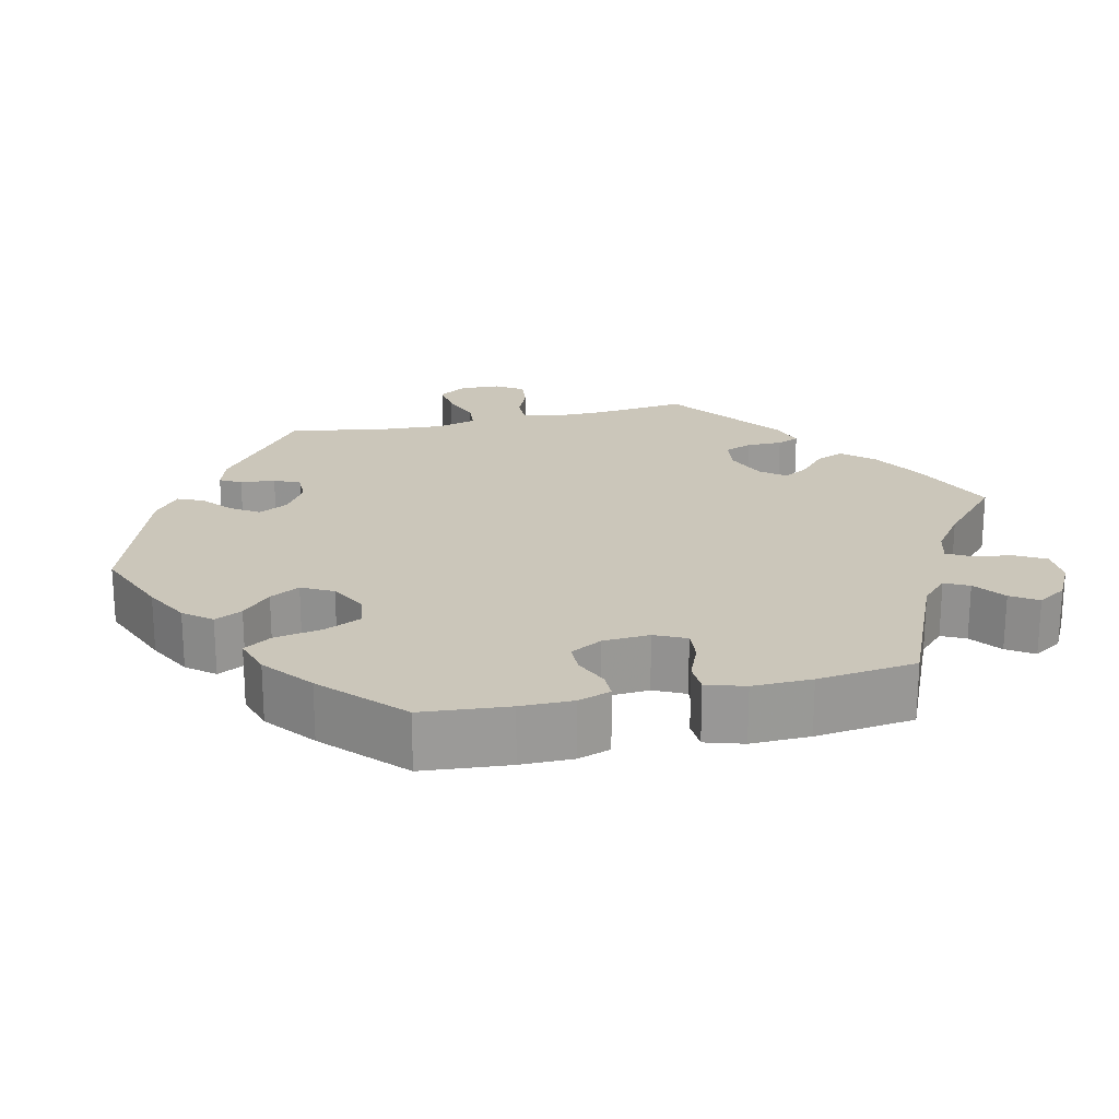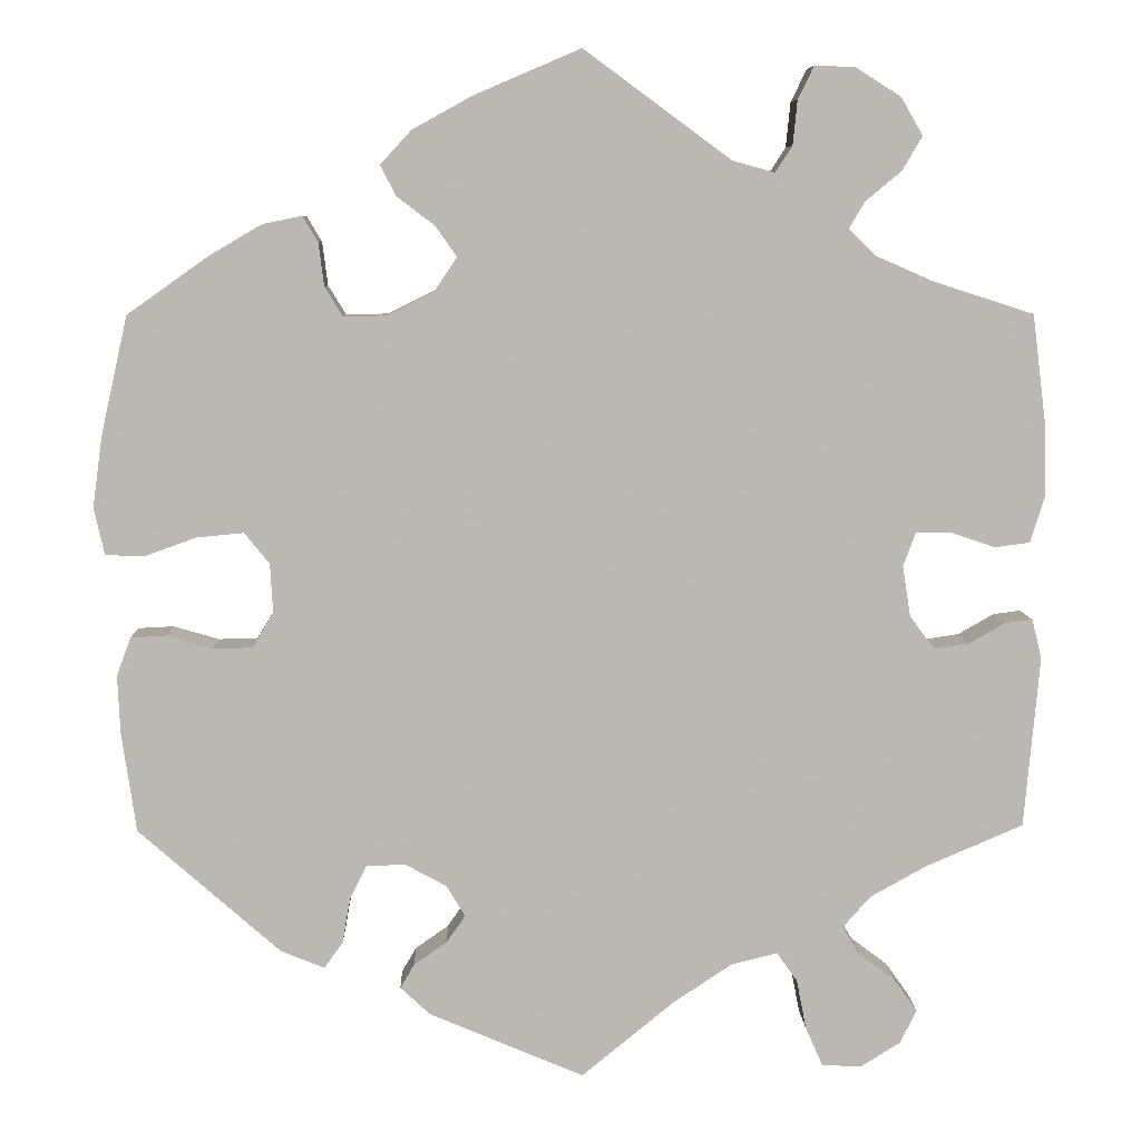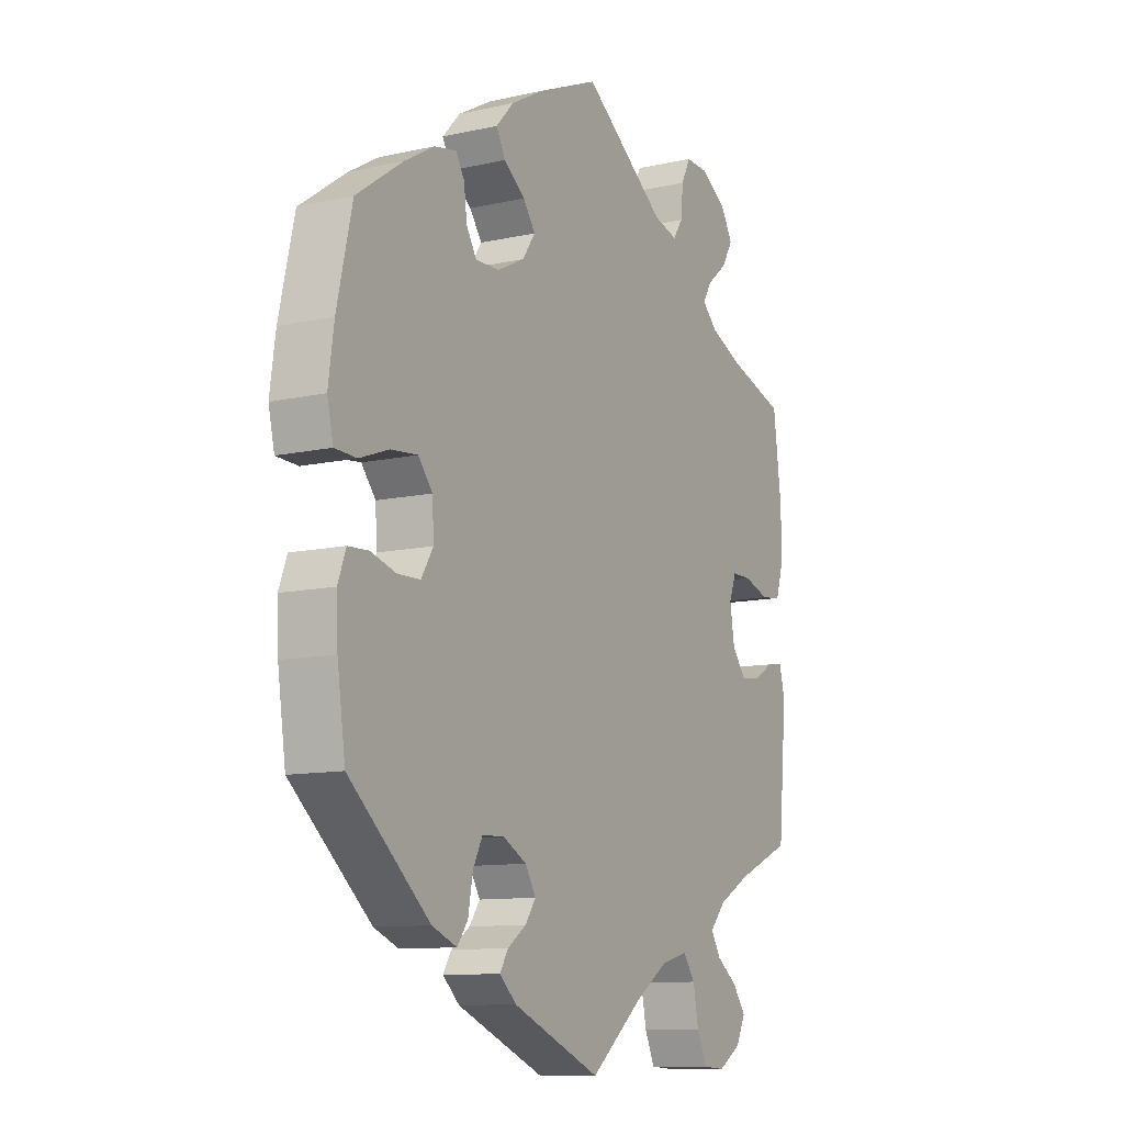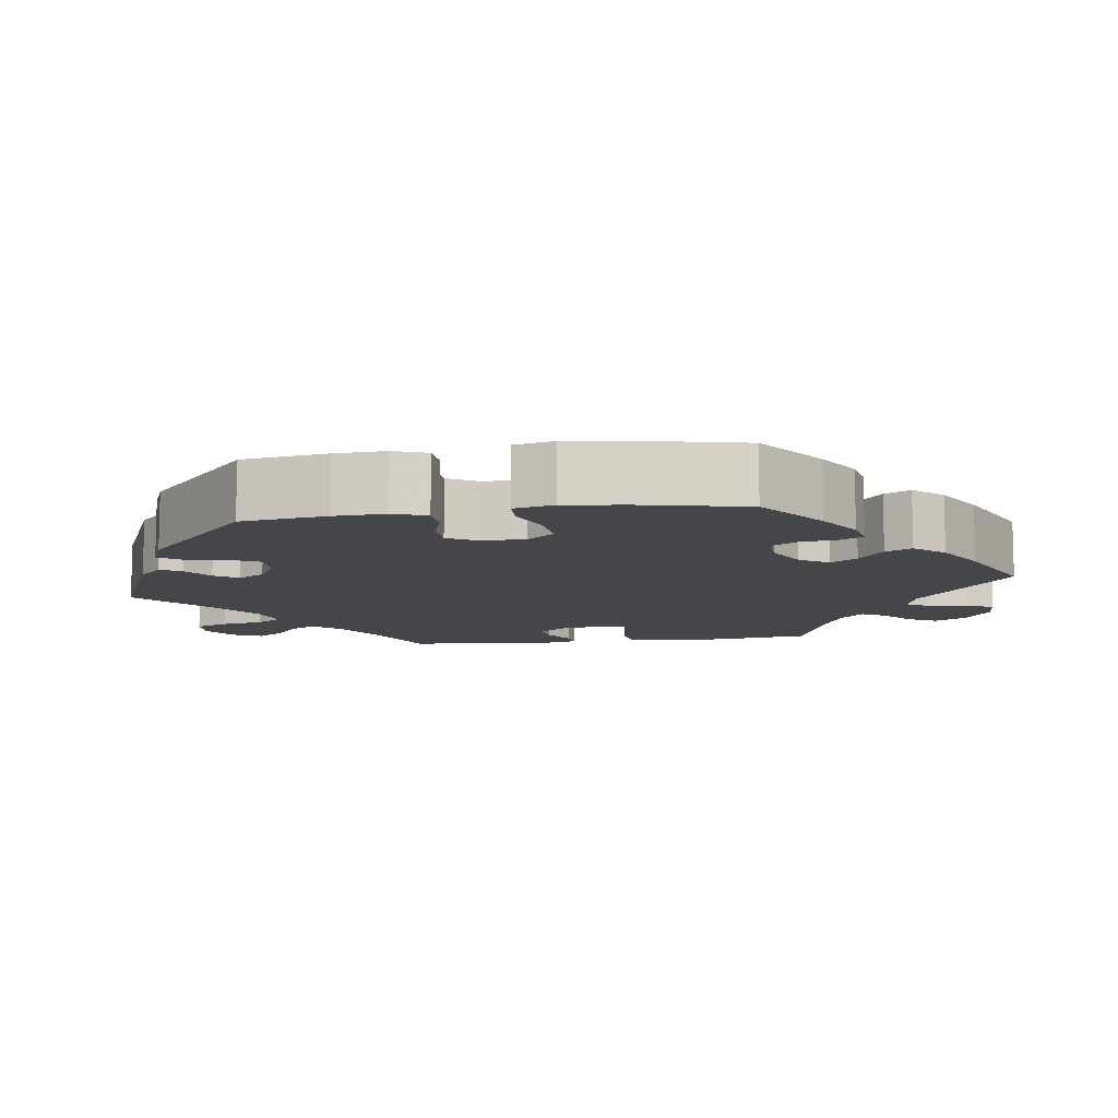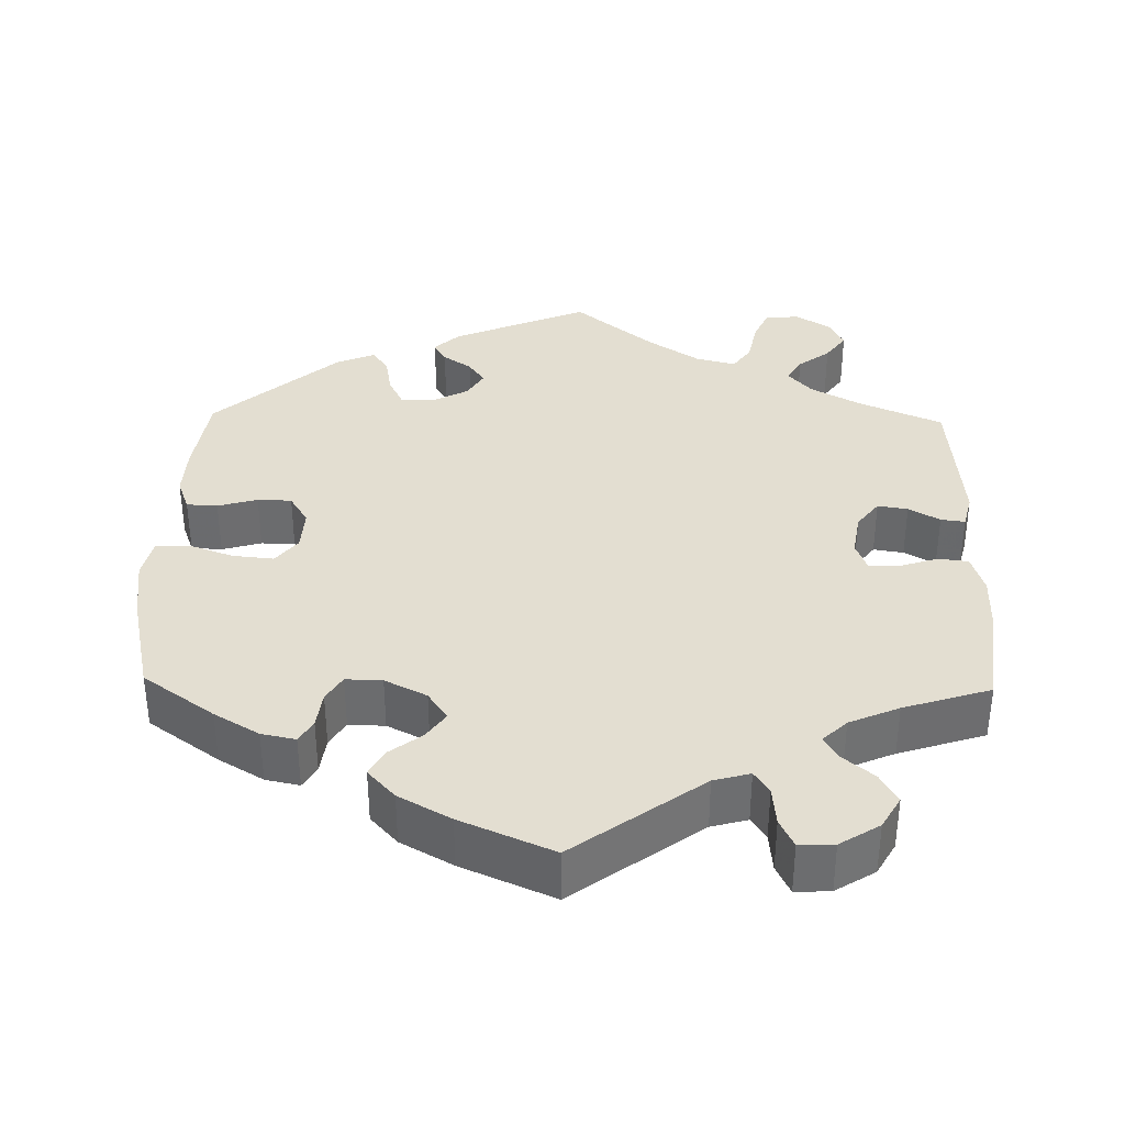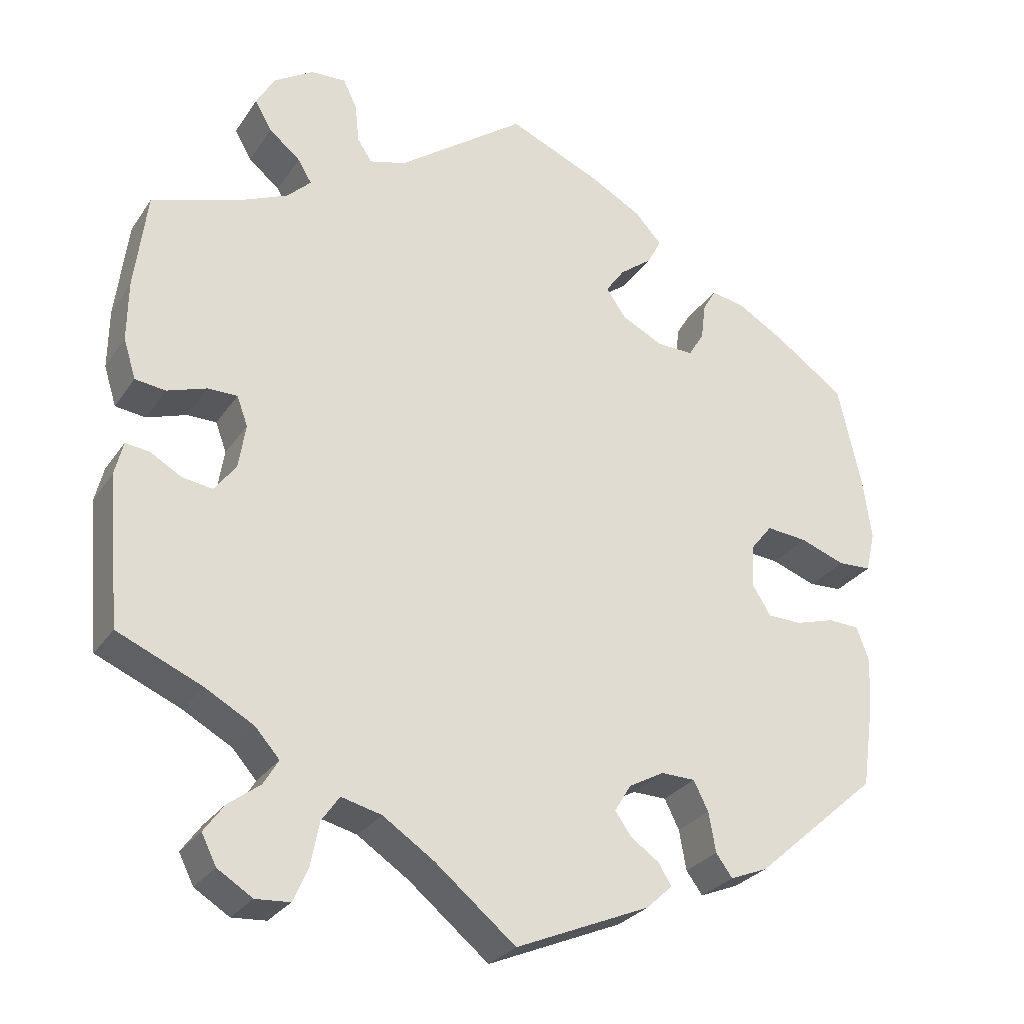
<metadata>
{"format":"obj","ext":"obj","renderer":"f3d","projection":"perspective","resolution":1024,"background":"white","views":[{"elev":21.1,"azim":-43.2,"up":"+Y"},{"elev":7.4,"azim":-1.7,"up":"+Z"},{"elev":-10.8,"azim":-60.7,"up":"+Z"},{"elev":-9.9,"azim":-81.6,"up":"+Y"},{"elev":36.2,"azim":1.3,"up":"+Y"},{"elev":-28.1,"azim":152.8,"up":"+Z"}]}
</metadata>
<code>
v -0.409 0.07 0.354
v -0.351 0.07 0.388
v -0.307 0.07 0.397
v -0.29 0.07 0.368
v -0.284 0.07 0.32
v -0.264 0.07 0.287
v -0.217 0.07 0.288
v -0.163 0.07 0.315
v -0.138 0.07 0.352
v -0.162 0.07 0.386
v -0.204 0.07 0.418
v -0.222 0.07 0.452
v -0.187 0.07 0.49
v -0.12 0.07 0.527
v -0.001 0.07 0.578
v 0.164 0.07 0.457
v 0.211 0.07 0.444
v 0.23 0.07 0.473
v 0.235 0.07 0.523
v 0.253 0.07 0.56
v 0.298 0.07 0.558
v 0.349 0.07 0.526
v 0.373 0.07 0.484
v 0.351 0.07 0.446
v 0.311 0.07 0.413
v 0.293 0.07 0.383
v 0.324 0.07 0.353
v 0.388 0.07 0.325
v 0.5 0.07 0.289
v 0.516 0.07 0.162
v 0.517 0.07 0.085
v 0.501 0.07 0.034
v 0.462 0.07 0.029
v 0.411 0.07 0.046
v 0.373 0.07 0.046
v 0.359 0.07 0.008
v 0.368 0.07 -0.049
v 0.396 0.07 -0.086
v 0.435 0.07 -0.08
v 0.475 0.07 -0.057
v 0.506 0.07 -0.053
v 0.517 0.07 -0.097
v 0.5 0.07 -0.289
v 0.391 0.07 -0.336
v 0.328 0.07 -0.371
v 0.297 0.07 -0.406
v 0.316 0.07 -0.438
v 0.357 0.07 -0.469
v 0.383 0.07 -0.505
v 0.364 0.07 -0.543
v 0.319 0.07 -0.571
v 0.275 0.07 -0.568
v 0.256 0.07 -0.525
v 0.245 0.07 -0.469
v 0.222 0.07 -0.436
v 0.17 0.07 -0.449
v 0.104 0.07 -0.493
v 0 0.07 -0.578
v -0.174 0.07 -0.504
v -0.207 0.07 -0.473
v -0.191 0.07 -0.446
v -0.154 0.07 -0.42
v -0.133 0.07 -0.39
v -0.154 0.07 -0.355
v -0.2 0.07 -0.33
v -0.244 0.07 -0.331
v -0.263 0.07 -0.369
v -0.272 0.07 -0.42
v -0.293 0.07 -0.449
v -0.342 0.07 -0.429
v -0.501 0.07 -0.289
v -0.517 0.07 -0.178
v -0.52 0.07 -0.112
v -0.504 0.07 -0.069
v -0.464 0.07 -0.067
v -0.413 0.07 -0.082
v -0.369 0.07 -0.081
v -0.345 0.07 -0.042
v -0.348 0.07 0.013
v -0.376 0.07 0.048
v -0.429 0.07 0.043
v -0.487 0.07 0.022
v -0.53 0.07 0.024
v -0.542 0.07 0.076
v -0.531 0.07 0.156
v -0.501 0.07 0.289
v -0.409 0 0.354
v -0.351 0 0.388
v -0.307 0 0.397
v -0.29 0 0.368
v -0.284 0 0.32
v -0.264 0 0.287
v -0.217 0 0.288
v -0.163 0 0.315
v -0.138 0 0.352
v -0.162 0 0.386
v -0.204 0 0.418
v -0.222 0 0.452
v -0.187 0 0.49
v -0.12 0 0.527
v -0.001 0 0.578
v 0.164 0 0.457
v 0.211 0 0.444
v 0.23 0 0.473
v 0.235 0 0.523
v 0.253 0 0.56
v 0.298 0 0.558
v 0.349 0 0.526
v 0.373 0 0.484
v 0.351 0 0.446
v 0.311 0 0.413
v 0.293 0 0.383
v 0.324 0 0.353
v 0.388 0 0.325
v 0.5 0 0.289
v 0.516 0 0.162
v 0.517 0 0.085
v 0.501 0 0.034
v 0.462 0 0.029
v 0.411 0 0.046
v 0.373 0 0.046
v 0.359 0 0.008
v 0.368 0 -0.049
v 0.396 0 -0.086
v 0.435 0 -0.08
v 0.475 0 -0.057
v 0.506 0 -0.053
v 0.517 0 -0.097
v 0.5 0 -0.289
v 0.391 0 -0.336
v 0.328 0 -0.371
v 0.297 0 -0.406
v 0.316 0 -0.438
v 0.357 0 -0.469
v 0.383 0 -0.505
v 0.364 0 -0.543
v 0.319 0 -0.571
v 0.275 0 -0.568
v 0.256 0 -0.525
v 0.245 0 -0.469
v 0.222 0 -0.436
v 0.17 0 -0.449
v 0.104 0 -0.493
v 0 0 -0.578
v -0.174 0 -0.504
v -0.207 0 -0.473
v -0.191 0 -0.446
v -0.154 0 -0.42
v -0.133 0 -0.39
v -0.154 0 -0.355
v -0.2 0 -0.33
v -0.244 0 -0.331
v -0.263 0 -0.369
v -0.272 0 -0.42
v -0.293 0 -0.449
v -0.342 0 -0.429
v -0.501 0 -0.289
v -0.517 0 -0.178
v -0.52 0 -0.112
v -0.504 0 -0.069
v -0.464 0 -0.067
v -0.413 0 -0.082
v -0.369 0 -0.081
v -0.345 0 -0.042
v -0.348 0 0.013
v -0.376 0 0.048
v -0.429 0 0.043
v -0.487 0 0.022
v -0.53 0 0.024
v -0.542 0 0.076
v -0.531 0 0.156
v -0.501 0 0.289
f 81 82 83 84
f 80 81 84 85
f 73 74 75 76
f 73 76 77
f 72 73 77
f 71 72 77
f 70 71 77
f 67 68 69 70
f 66 67 70 77
f 65 66 77 78
f 59 60 61 62
f 57 58 59 62
f 56 57 62 63
f 55 56 63 64
f 51 52 53 54
f 51 54 55
f 50 51 55
f 47 48 49 50
f 46 47 50 55
f 45 46 55 64
f 41 42 43 44
f 39 40 41 44
f 38 39 44 45
f 37 38 45 64
f 31 32 33 34
f 31 34 35
f 28 29 30 31
f 27 28 31 35
f 26 27 35 36
f 22 23 24 25
f 22 25 26
f 21 22 26
f 18 19 20 21
f 17 18 21 26
f 16 17 26 36
f 10 11 12 13
f 9 10 13 14
f 2 3 4 5
f 2 5 6
f 1 2 6
f 80 85 86 1
f 64 65 78 79
f 36 37 64 79
f 9 14 15 16
f 8 9 16 36
f 7 8 36 79
f 79 80 1 6
f 6 7 79
f 170 169 168 167
f 171 170 167 166
f 162 161 160 159
f 163 162 159
f 163 159 158
f 163 158 157
f 163 157 156
f 156 155 154 153
f 163 156 153 152
f 164 163 152 151
f 148 147 146 145
f 148 145 144 143
f 149 148 143 142
f 150 149 142 141
f 140 139 138 137
f 141 140 137
f 141 137 136
f 136 135 134 133
f 141 136 133 132
f 150 141 132 131
f 130 129 128 127
f 130 127 126 125
f 131 130 125 124
f 150 131 124 123
f 120 119 118 117
f 121 120 117
f 117 116 115 114
f 121 117 114 113
f 122 121 113 112
f 111 110 109 108
f 112 111 108
f 112 108 107
f 107 106 105 104
f 112 107 104 103
f 122 112 103 102
f 99 98 97 96
f 100 99 96 95
f 91 90 89 88
f 92 91 88
f 92 88 87
f 87 172 171 166
f 165 164 151 150
f 165 150 123 122
f 102 101 100 95
f 122 102 95 94
f 165 122 94 93
f 92 87 166 165
f 165 93 92
f 1 87 88 2
f 2 88 89 3
f 3 89 90 4
f 4 90 91 5
f 5 91 92 6
f 6 92 93 7
f 7 93 94 8
f 8 94 95 9
f 9 95 96 10
f 10 96 97 11
f 11 97 98 12
f 12 98 99 13
f 13 99 100 14
f 14 100 101 15
f 15 101 102 16
f 16 102 103 17
f 17 103 104 18
f 18 104 105 19
f 19 105 106 20
f 20 106 107 21
f 21 107 108 22
f 22 108 109 23
f 23 109 110 24
f 24 110 111 25
f 25 111 112 26
f 26 112 113 27
f 27 113 114 28
f 28 114 115 29
f 29 115 116 30
f 30 116 117 31
f 31 117 118 32
f 32 118 119 33
f 33 119 120 34
f 34 120 121 35
f 35 121 122 36
f 36 122 123 37
f 37 123 124 38
f 38 124 125 39
f 39 125 126 40
f 40 126 127 41
f 41 127 128 42
f 42 128 129 43
f 43 129 130 44
f 44 130 131 45
f 45 131 132 46
f 46 132 133 47
f 47 133 134 48
f 48 134 135 49
f 49 135 136 50
f 50 136 137 51
f 51 137 138 52
f 52 138 139 53
f 53 139 140 54
f 54 140 141 55
f 55 141 142 56
f 56 142 143 57
f 57 143 144 58
f 58 144 145 59
f 59 145 146 60
f 60 146 147 61
f 61 147 148 62
f 62 148 149 63
f 63 149 150 64
f 64 150 151 65
f 65 151 152 66
f 66 152 153 67
f 67 153 154 68
f 68 154 155 69
f 69 155 156 70
f 70 156 157 71
f 71 157 158 72
f 72 158 159 73
f 73 159 160 74
f 74 160 161 75
f 75 161 162 76
f 76 162 163 77
f 77 163 164 78
f 78 164 165 79
f 79 165 166 80
f 80 166 167 81
f 81 167 168 82
f 82 168 169 83
f 83 169 170 84
f 84 170 171 85
f 85 171 172 86
f 86 172 87 1

</code>
